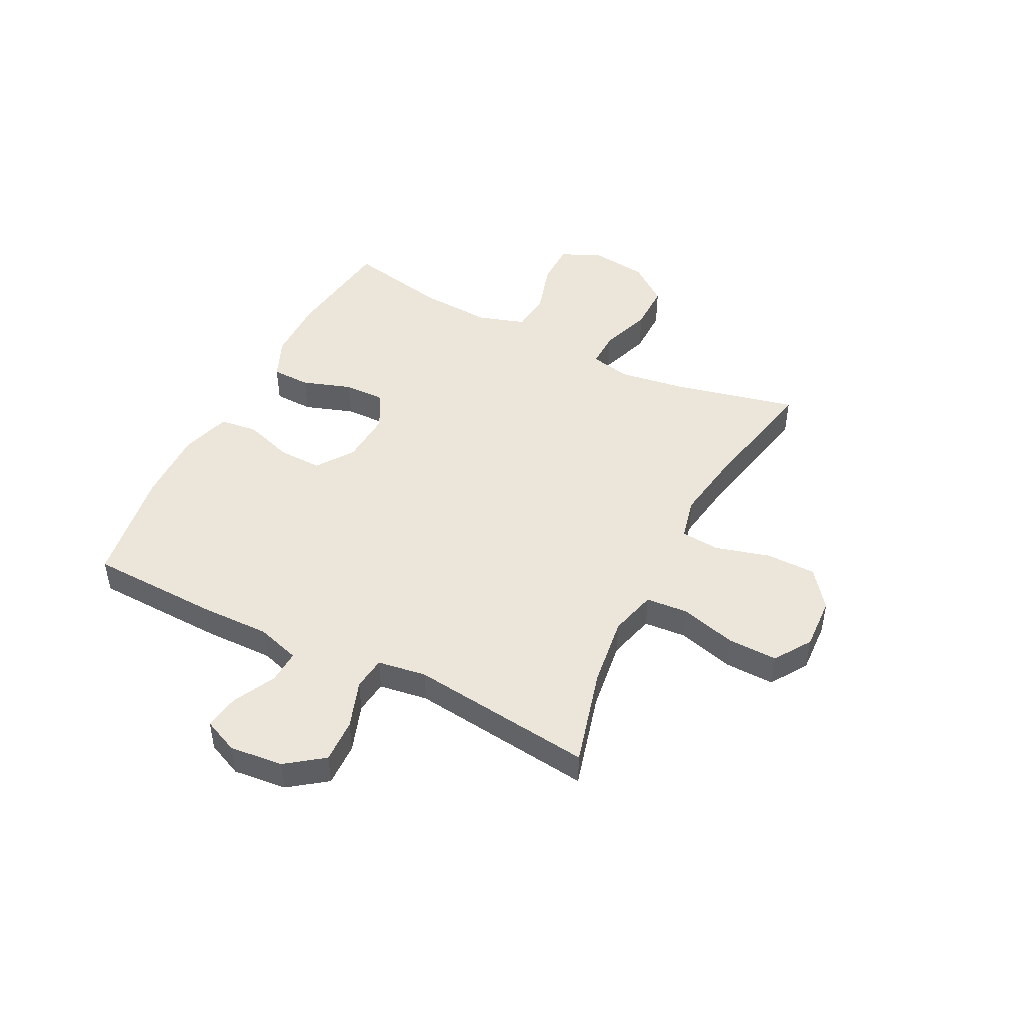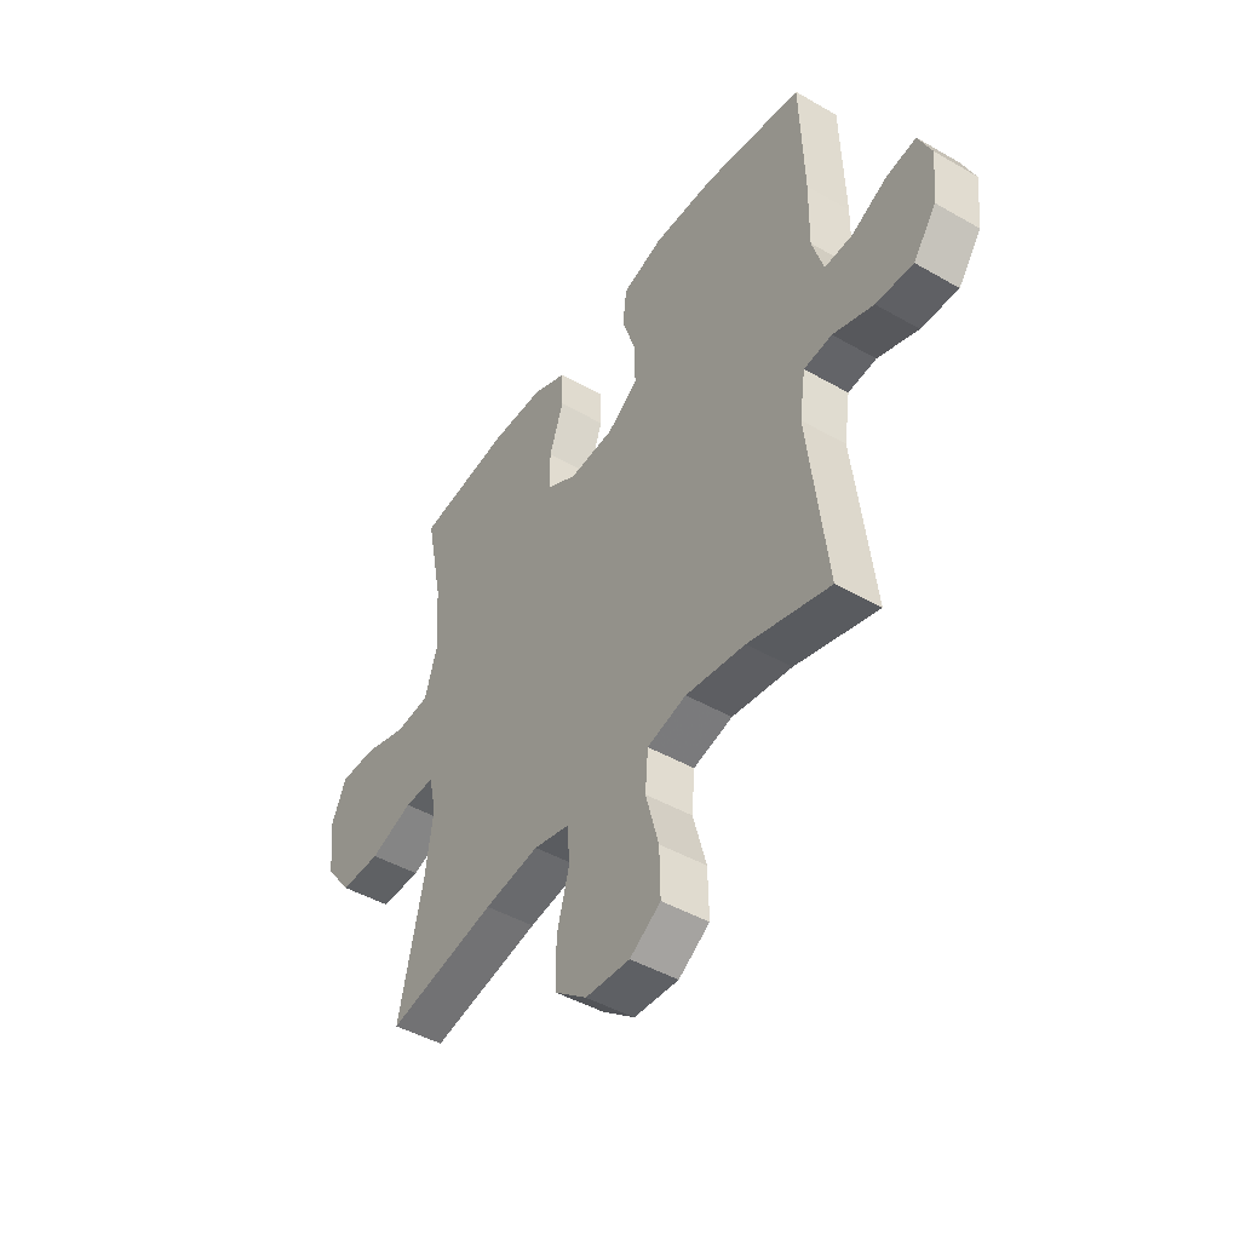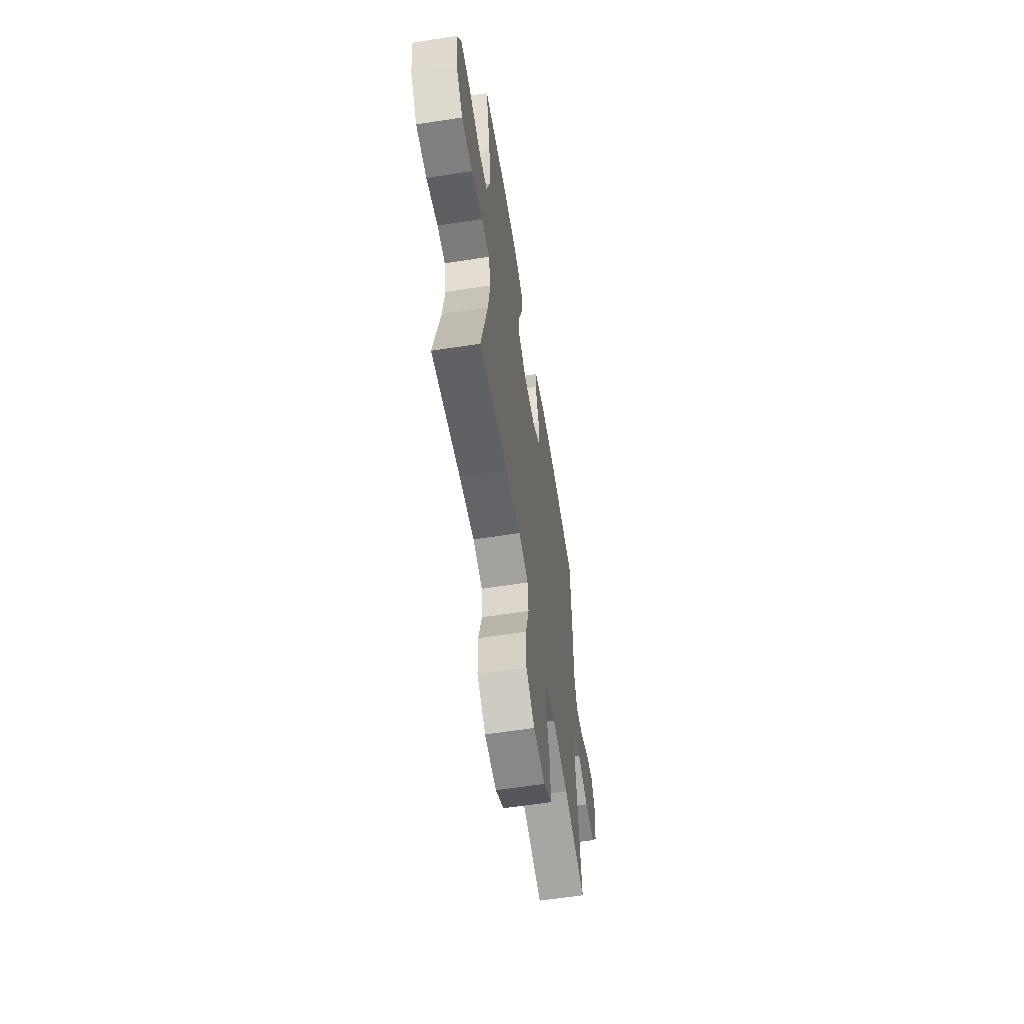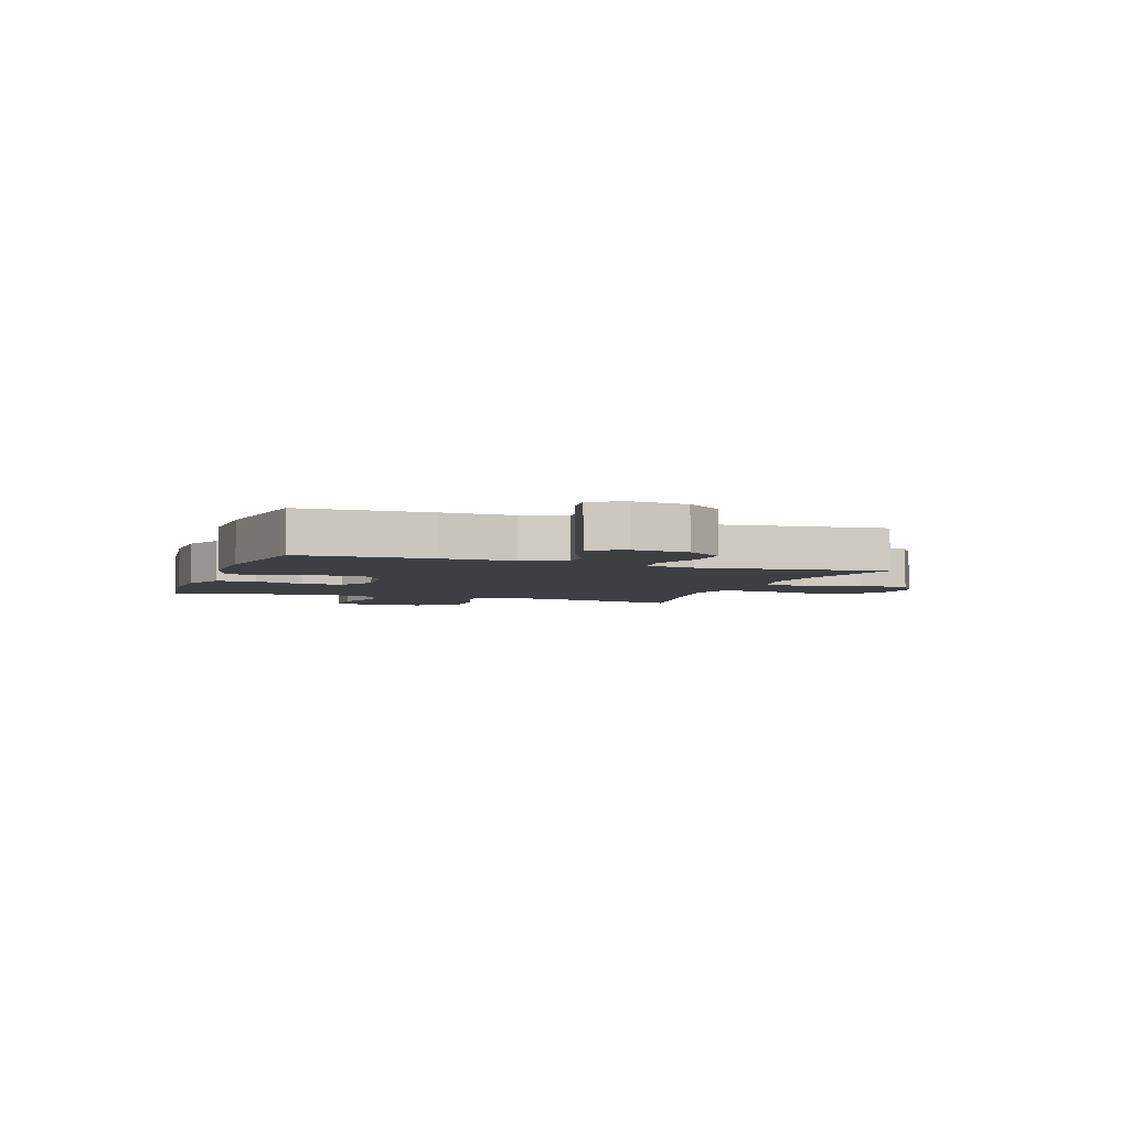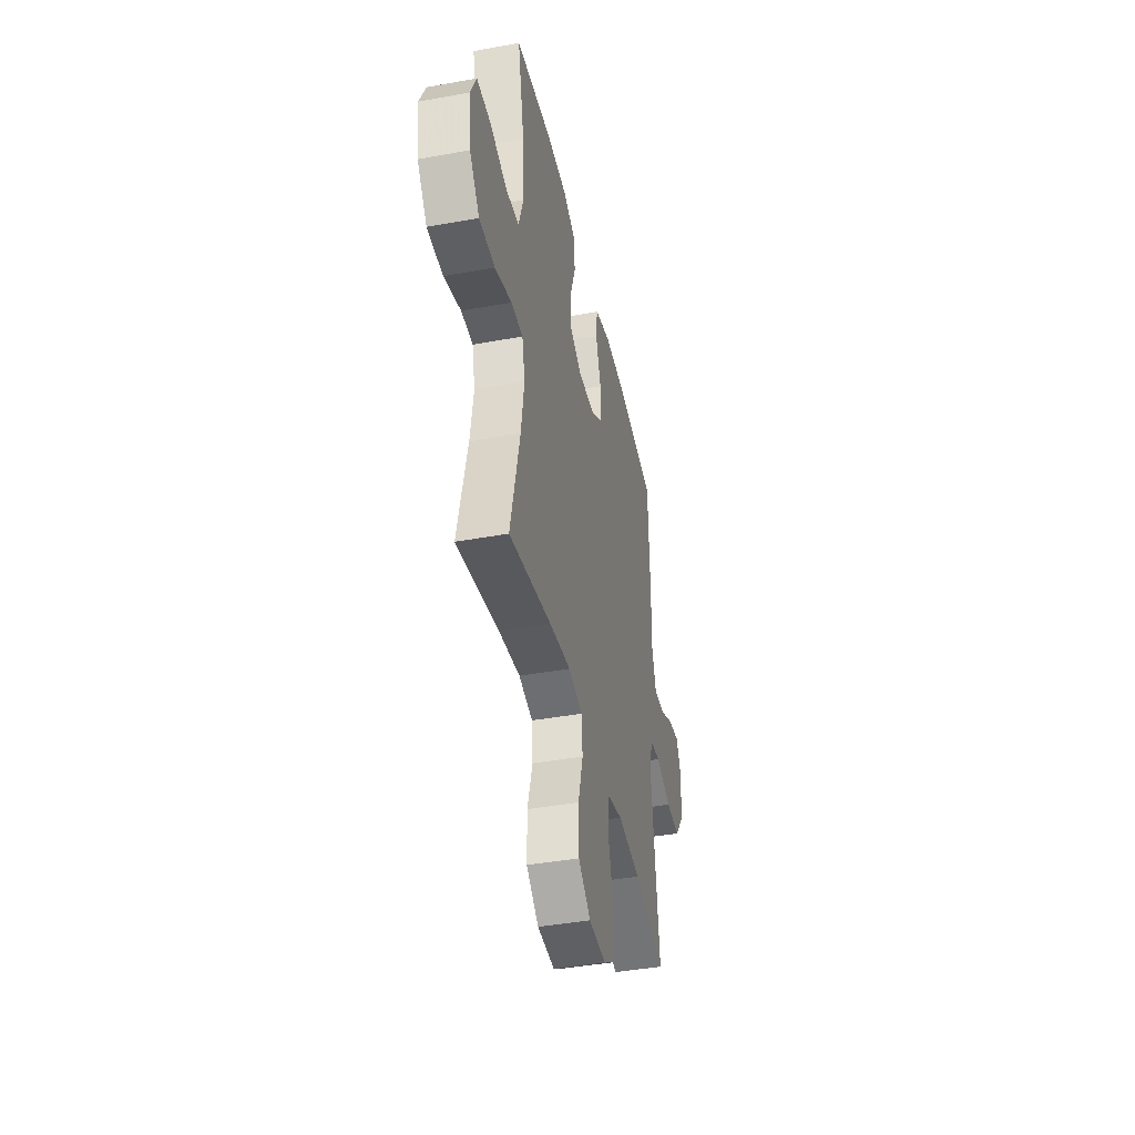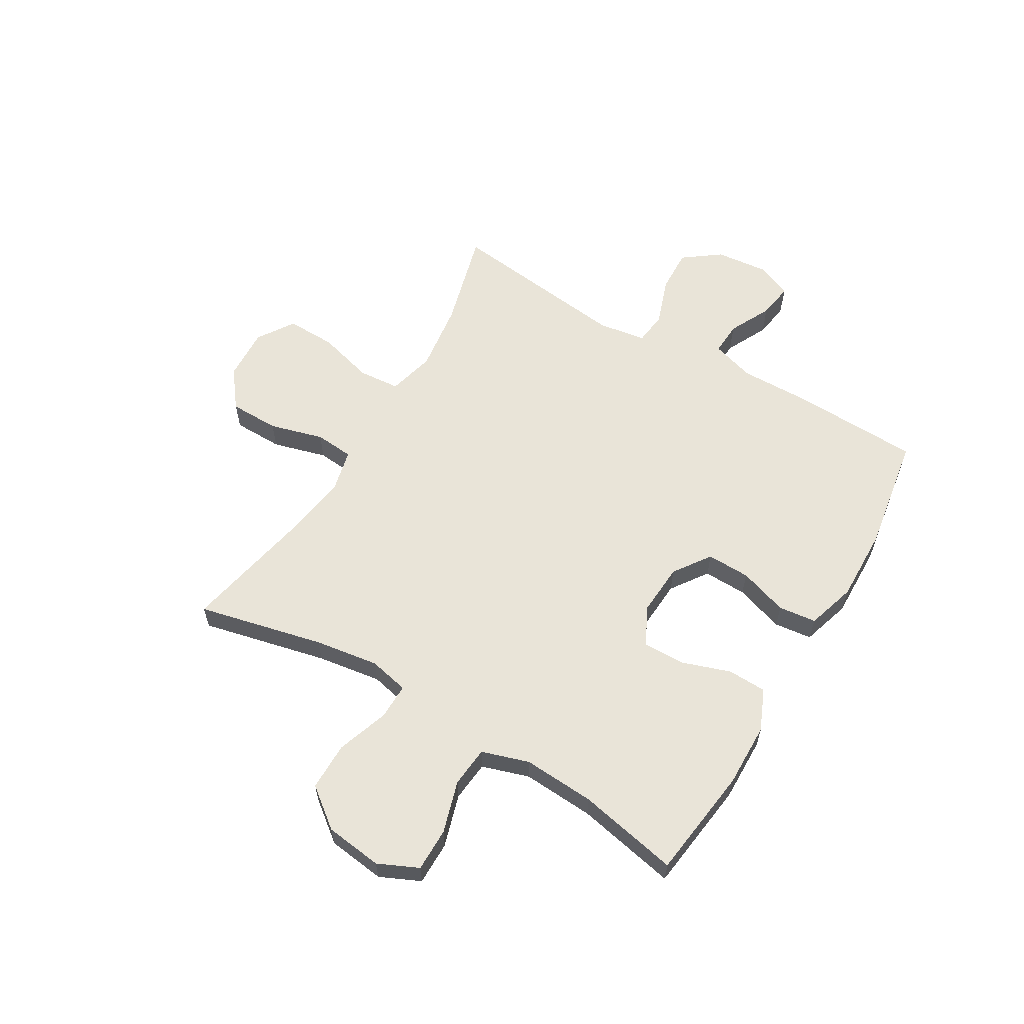
<metadata>
{"format":"obj","ext":"obj","renderer":"f3d","projection":"perspective","resolution":1024,"background":"white","views":[{"elev":46.7,"azim":116.9,"up":"+Y"},{"elev":-45.5,"azim":56.5,"up":"+Z"},{"elev":-59.7,"azim":-80.9,"up":"+Z"},{"elev":-4.2,"azim":70.6,"up":"+Y"},{"elev":-41.8,"azim":-77.6,"up":"+Z"},{"elev":60.1,"azim":-59.4,"up":"+Y"}]}
</metadata>
<code>
v 0.5 0.07 0.5
v 0.508 0.07 0.266
v 0.506 0.07 0.142
v 0.53 0.07 0.064
v 0.59 0.07 0.067
v 0.666 0.07 0.105
v 0.729 0.07 0.115
v 0.757 0.07 0.052
v 0.747 0.07 -0.044
v 0.698 0.07 -0.11
v 0.619 0.07 -0.107
v 0.533 0.07 -0.077
v 0.473 0.07 -0.084
v 0.46 0.07 -0.171
v 0.5 0.07 -0.5
v 0.325 0.07 -0.453
v 0.198 0.07 -0.436
v 0.114 0.07 -0.458
v 0.108 0.07 -0.533
v 0.136 0.07 -0.634
v 0.138 0.07 -0.723
v 0.072 0.07 -0.766
v -0.023 0.07 -0.761
v -0.091 0.07 -0.709
v -0.092 0.07 -0.619
v -0.065 0.07 -0.522
v -0.071 0.07 -0.452
v -0.148 0.07 -0.434
v -0.266 0.07 -0.452
v -0.5 0.07 -0.5
v -0.448 0.07 -0.274
v -0.431 0.07 -0.159
v -0.447 0.07 -0.087
v -0.512 0.07 -0.088
v -0.605 0.07 -0.12
v -0.692 0.07 -0.12
v -0.747 0.07 -0.049
v -0.76 0.07 0.054
v -0.727 0.07 0.126
v -0.649 0.07 0.126
v -0.555 0.07 0.098
v -0.482 0.07 0.105
v -0.455 0.07 0.19
v -0.463 0.07 0.319
v -0.5 0.07 0.5
v -0.298 0.07 0.526
v -0.183 0.07 0.524
v -0.109 0.07 0.492
v -0.107 0.07 0.422
v -0.137 0.07 0.334
v -0.138 0.07 0.26
v -0.071 0.07 0.224
v 0.025 0.07 0.23
v 0.091 0.07 0.276
v 0.089 0.07 0.354
v 0.06 0.07 0.442
v 0.068 0.07 0.51
v 0.156 0.07 0.537
v 0.289 0.07 0.534
v 0.5 0 0.5
v 0.508 0 0.266
v 0.506 0 0.142
v 0.53 0 0.064
v 0.59 0 0.067
v 0.666 0 0.105
v 0.729 0 0.115
v 0.757 0 0.052
v 0.747 0 -0.044
v 0.698 0 -0.11
v 0.619 0 -0.107
v 0.533 0 -0.077
v 0.473 0 -0.084
v 0.46 0 -0.171
v 0.5 0 -0.5
v 0.325 0 -0.453
v 0.198 0 -0.436
v 0.114 0 -0.458
v 0.108 0 -0.533
v 0.136 0 -0.634
v 0.138 0 -0.723
v 0.072 0 -0.766
v -0.023 0 -0.761
v -0.091 0 -0.709
v -0.092 0 -0.619
v -0.065 0 -0.522
v -0.071 0 -0.452
v -0.148 0 -0.434
v -0.266 0 -0.452
v -0.5 0 -0.5
v -0.448 0 -0.274
v -0.431 0 -0.159
v -0.447 0 -0.087
v -0.512 0 -0.088
v -0.605 0 -0.12
v -0.692 0 -0.12
v -0.747 0 -0.049
v -0.76 0 0.054
v -0.727 0 0.126
v -0.649 0 0.126
v -0.555 0 0.098
v -0.482 0 0.105
v -0.455 0 0.19
v -0.463 0 0.319
v -0.5 0 0.5
v -0.298 0 0.526
v -0.183 0 0.524
v -0.109 0 0.492
v -0.107 0 0.422
v -0.137 0 0.334
v -0.138 0 0.26
v -0.071 0 0.224
v 0.025 0 0.23
v 0.091 0 0.276
v 0.089 0 0.354
v 0.06 0 0.442
v 0.068 0 0.51
v 0.156 0 0.537
v 0.289 0 0.534
f 1 2 3
f 59 1 3
f 58 59 3
f 57 58 3
f 56 57 3
f 55 56 3
f 54 55 3 4
f 53 54 4
f 52 53 4
f 48 49 50
f 47 48 50
f 46 47 50
f 45 46 50
f 44 45 50
f 43 44 50 51
f 42 43 51 52
f 39 40 41
f 38 39 41
f 37 38 41
f 36 37 41
f 35 36 41
f 34 35 41
f 33 34 41 42
f 42 52 4
f 33 42 4
f 32 33 4
f 29 30 31
f 32 4 5
f 31 32 5
f 29 31 5
f 28 29 5
f 24 25 26
f 23 24 26
f 22 23 26
f 21 22 26
f 20 21 26
f 19 20 26
f 18 19 26 27
f 27 28 5
f 18 27 5
f 17 18 5
f 14 15 16
f 13 14 16 17
f 10 11 12
f 9 10 12
f 8 9 12
f 7 8 12
f 6 7 12
f 5 6 12
f 5 12 13
f 5 13 17
f 62 61 60
f 62 60 118
f 62 118 117
f 62 117 116
f 62 116 115
f 62 115 114
f 63 62 114 113
f 63 113 112
f 63 112 111
f 109 108 107
f 109 107 106
f 109 106 105
f 109 105 104
f 109 104 103
f 110 109 103 102
f 111 110 102 101
f 100 99 98
f 100 98 97
f 100 97 96
f 100 96 95
f 100 95 94
f 100 94 93
f 101 100 93 92
f 63 111 101
f 63 101 92
f 63 92 91
f 90 89 88
f 64 63 91
f 64 91 90
f 64 90 88
f 64 88 87
f 85 84 83
f 85 83 82
f 85 82 81
f 85 81 80
f 85 80 79
f 85 79 78
f 86 85 78 77
f 64 87 86
f 64 86 77
f 64 77 76
f 75 74 73
f 76 75 73 72
f 71 70 69
f 71 69 68
f 71 68 67
f 71 67 66
f 71 66 65
f 71 65 64
f 72 71 64
f 76 72 64
f 1 60 61 2
f 2 61 62 3
f 3 62 63 4
f 4 63 64 5
f 5 64 65 6
f 6 65 66 7
f 7 66 67 8
f 8 67 68 9
f 9 68 69 10
f 10 69 70 11
f 11 70 71 12
f 12 71 72 13
f 13 72 73 14
f 14 73 74 15
f 15 74 75 16
f 16 75 76 17
f 17 76 77 18
f 18 77 78 19
f 19 78 79 20
f 20 79 80 21
f 21 80 81 22
f 22 81 82 23
f 23 82 83 24
f 24 83 84 25
f 25 84 85 26
f 26 85 86 27
f 27 86 87 28
f 28 87 88 29
f 29 88 89 30
f 30 89 90 31
f 31 90 91 32
f 32 91 92 33
f 33 92 93 34
f 34 93 94 35
f 35 94 95 36
f 36 95 96 37
f 37 96 97 38
f 38 97 98 39
f 39 98 99 40
f 40 99 100 41
f 41 100 101 42
f 42 101 102 43
f 43 102 103 44
f 44 103 104 45
f 45 104 105 46
f 46 105 106 47
f 47 106 107 48
f 48 107 108 49
f 49 108 109 50
f 50 109 110 51
f 51 110 111 52
f 52 111 112 53
f 53 112 113 54
f 54 113 114 55
f 55 114 115 56
f 56 115 116 57
f 57 116 117 58
f 58 117 118 59
f 59 118 60 1

</code>
